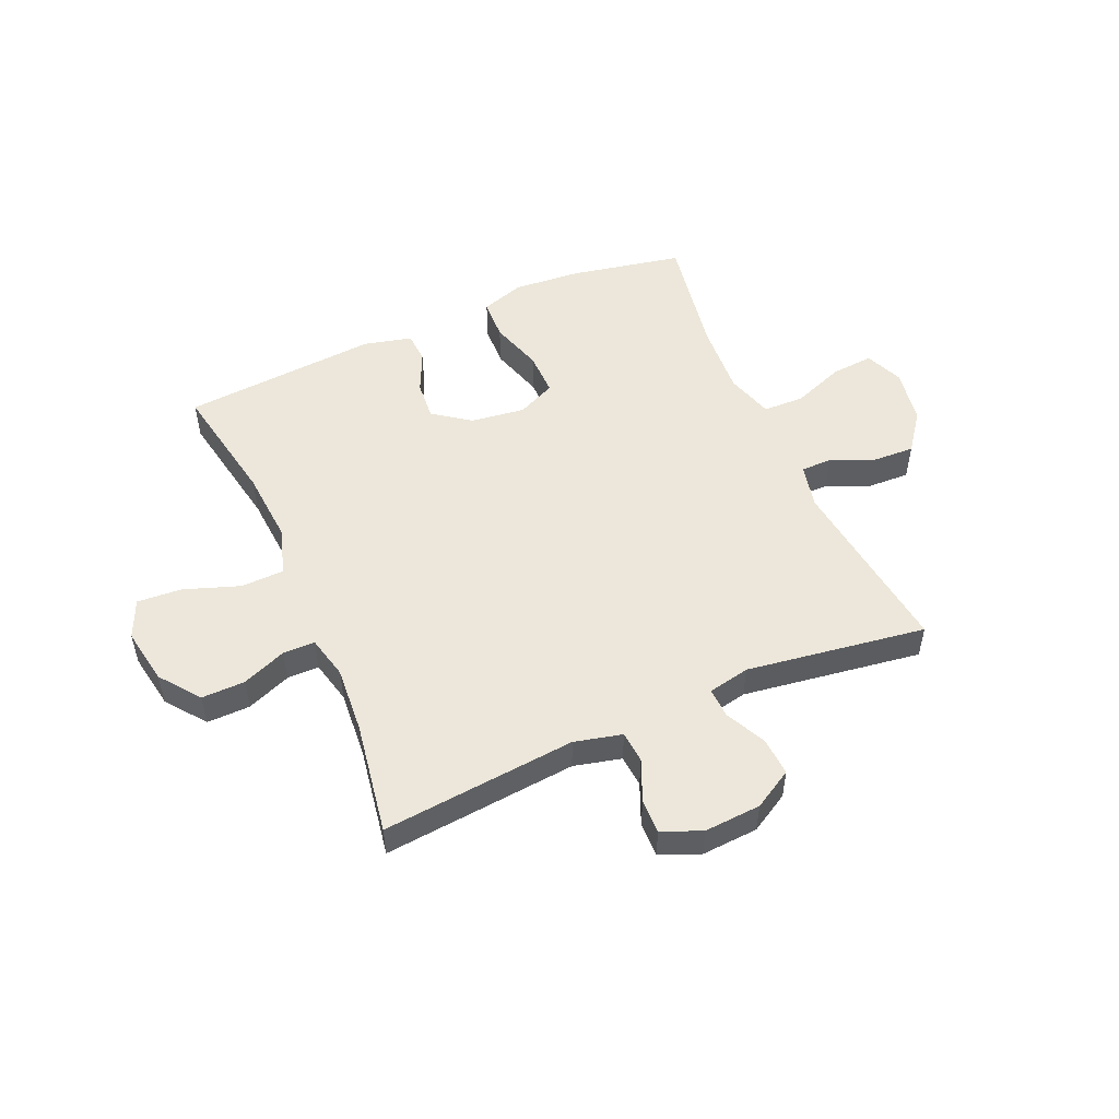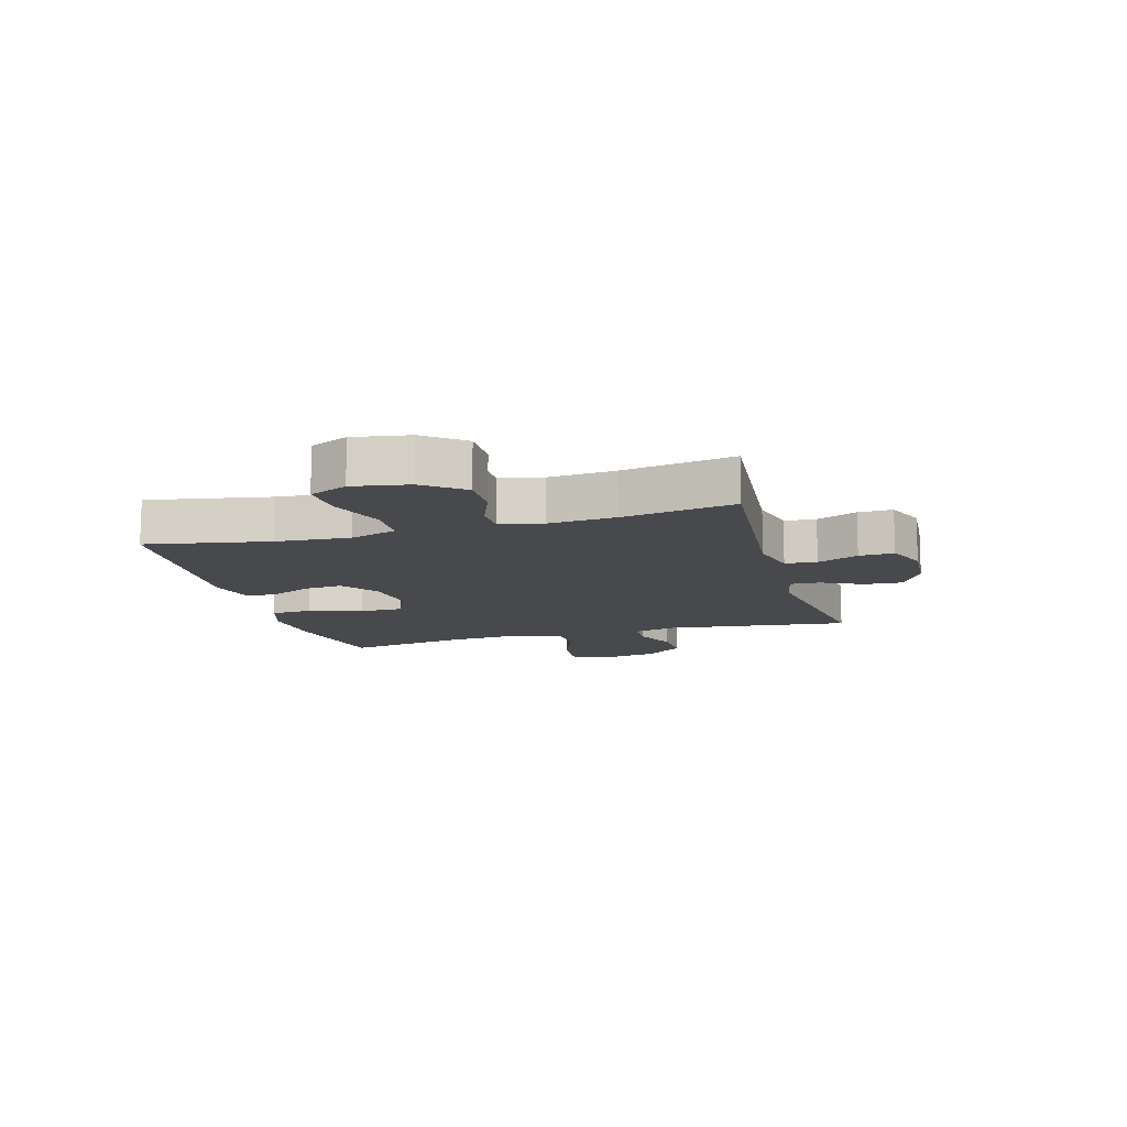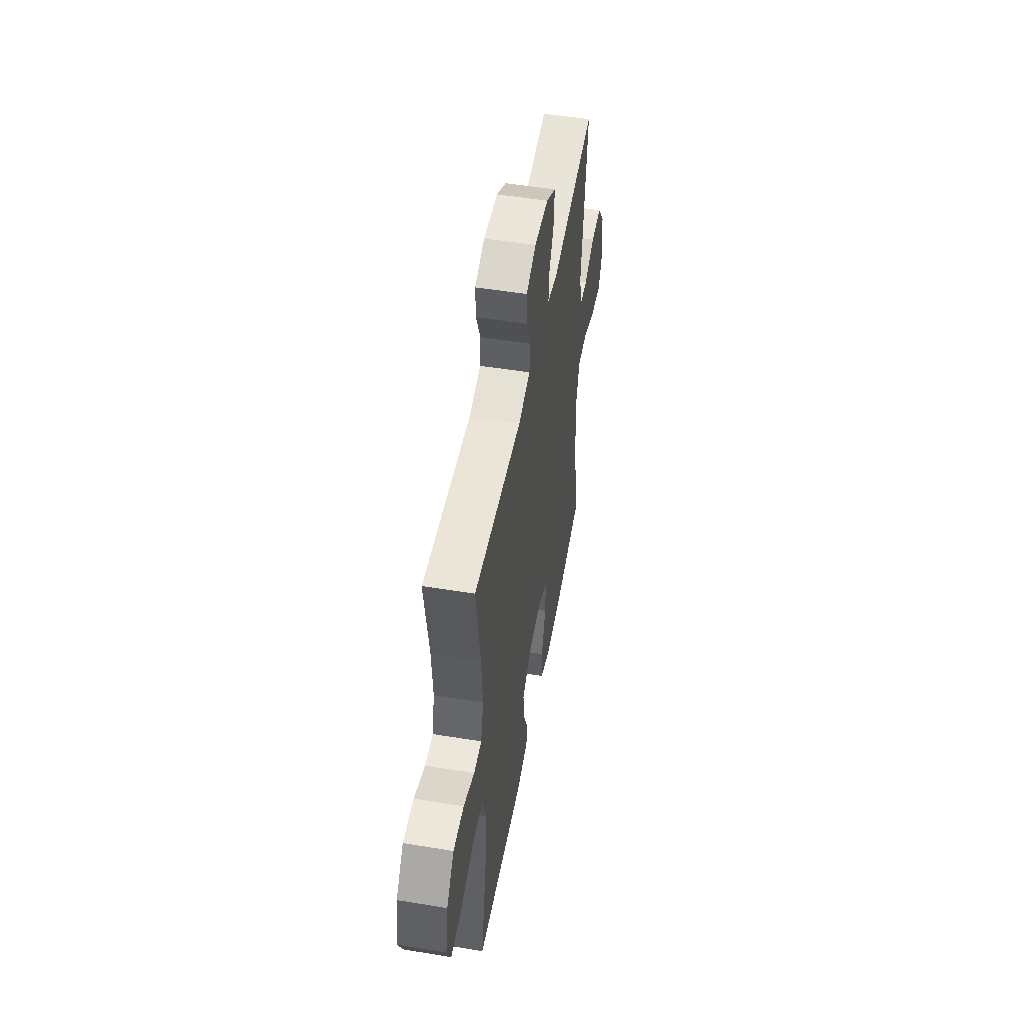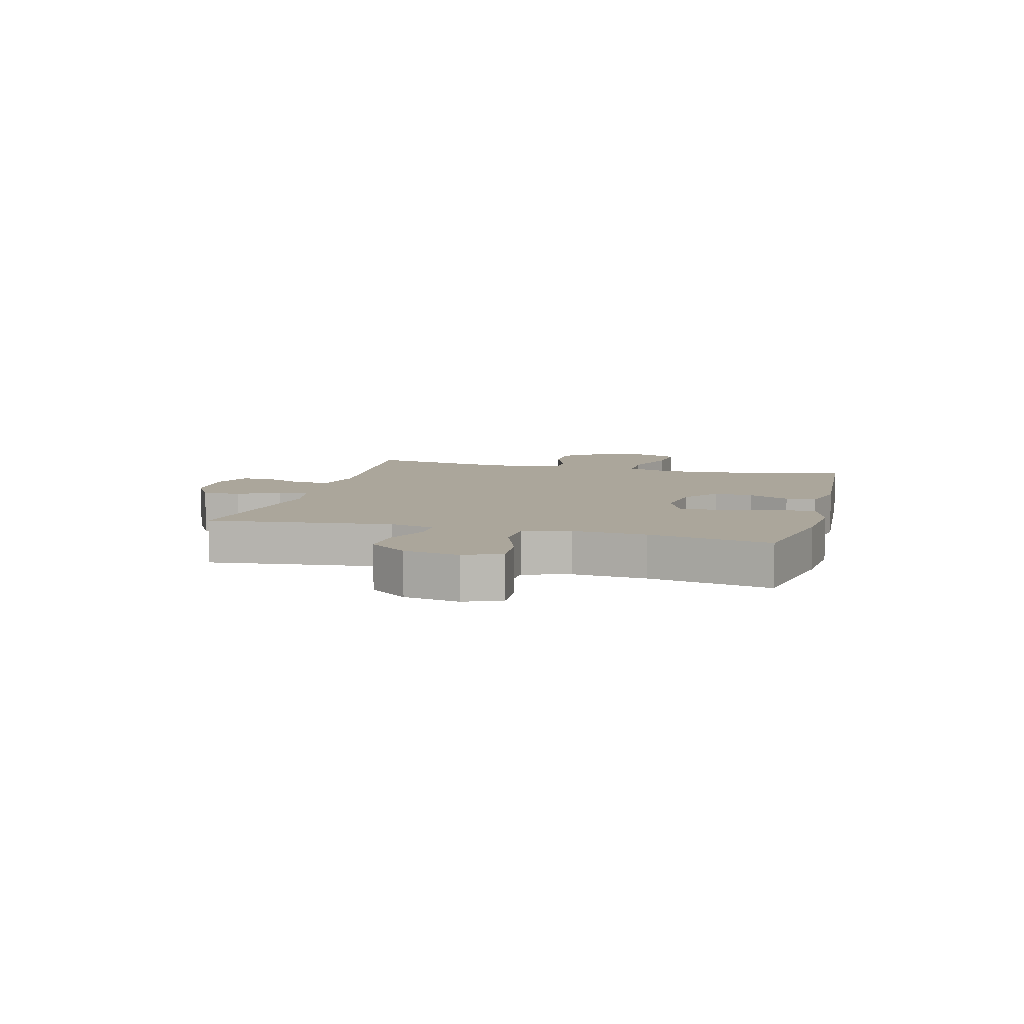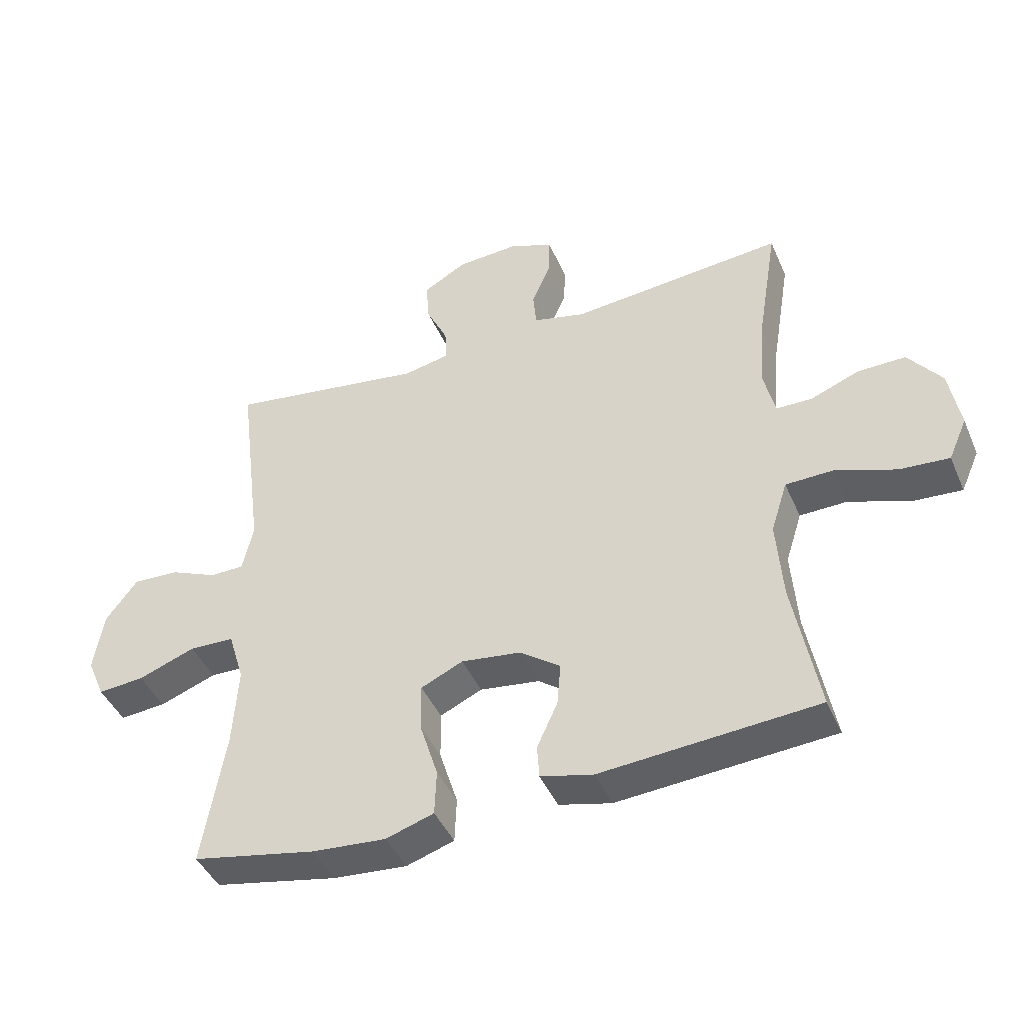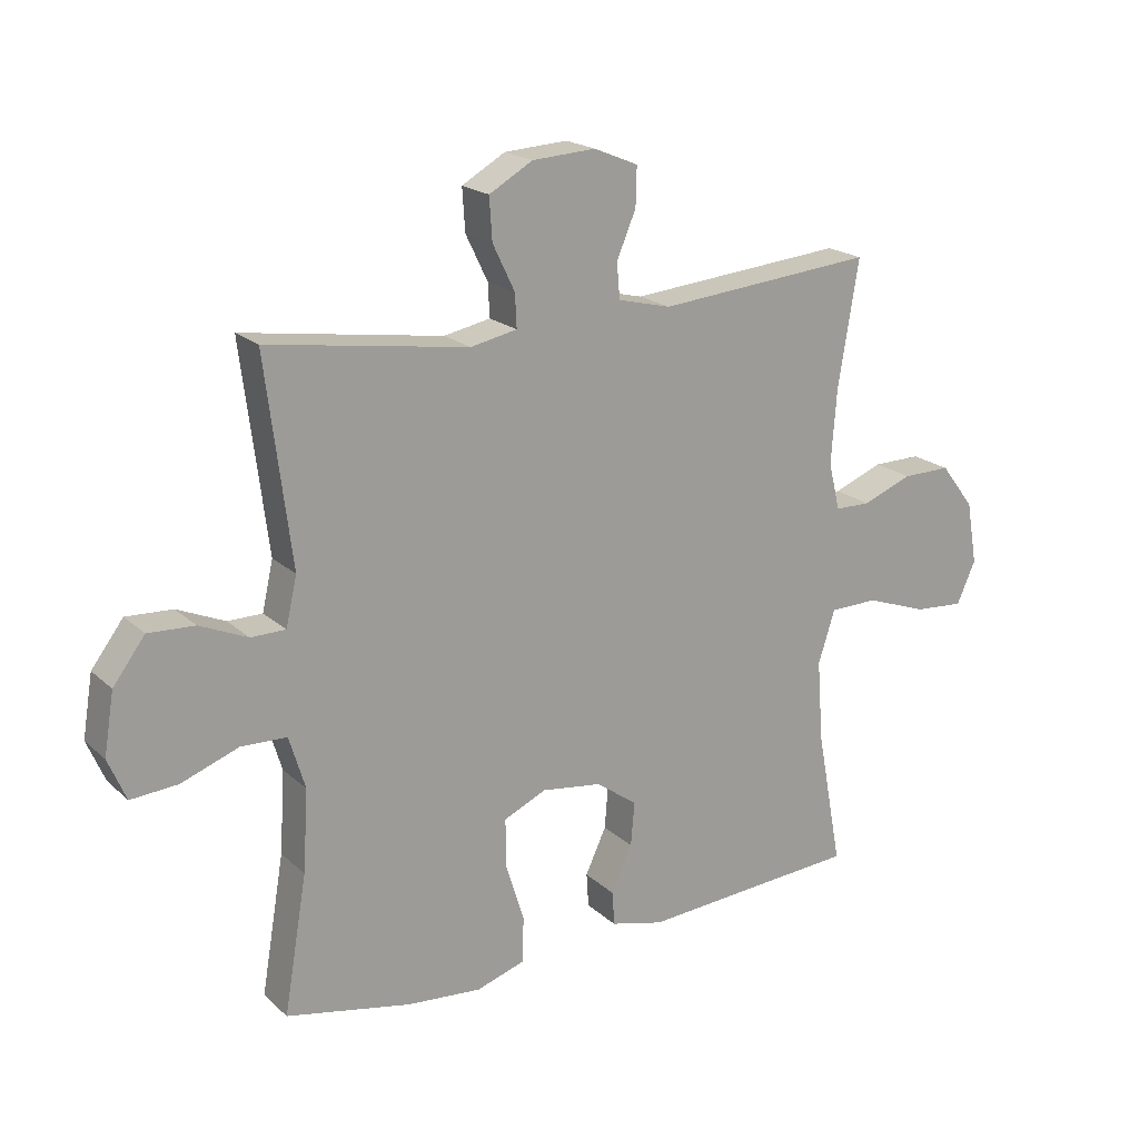
<metadata>
{"format":"obj","ext":"obj","renderer":"f3d","projection":"perspective","resolution":1024,"background":"white","views":[{"elev":52.1,"azim":-23.6,"up":"+Y"},{"elev":-12.4,"azim":-74.1,"up":"+Y"},{"elev":50.4,"azim":-79.8,"up":"+Z"},{"elev":7.9,"azim":105.0,"up":"+Y"},{"elev":-43.5,"azim":-157.6,"up":"+Z"},{"elev":19.4,"azim":148.0,"up":"+Z"}]}
</metadata>
<code>
o path2620
v 0.4642 0.0375 -0.3069
v 0.456 0.0375 -0.176
v 0.4819 0.0375 -0.09158
v 0.5547 0.0375 -0.08931
v 0.6474 0.0375 -0.1239
v 0.7227 0.0375 -0.1298
v 0.7515 0.0375 -0.06292
v 0.7355 0.0375 0.03586
v 0.6842 0.0375 0.1042
v 0.6095 0.0375 0.1007
v 0.5326 0.0375 0.06767
v 0.4771 0.0375 0.06838
v 0.4596 0.0375 0.1467
v 0.501 0.0375 0.4753
v 0.1796 0.0375 0.4279
v 0.1047 0.0375 0.4433
v 0.1073 0.0375 0.4969
v 0.1428 0.0375 0.5705
v 0.1473 0.0375 0.6383
v 0.07775 0.0375 0.6786
v -0.02395 0.0375 0.6852
v -0.09482 0.0375 0.6559
v -0.09314 0.0375 0.5936
v -0.06236 0.0375 0.5205
v -0.0672 0.0375 0.4637
v -0.1524 0.0375 0.4429
v -0.5009 0.0375 0.4753
v -0.4679 0.0375 0.2744
v -0.4589 0.0375 0.1549
v -0.4772 0.0375 0.07854
v -0.5346 0.0375 0.07772
v -0.6141 0.0375 0.109
v -0.6918 0.0375 0.1101
v -0.7459 0.0375 0.0394
v -0.7633 0.0375 -0.06133
v -0.7331 0.0375 -0.1294
v -0.653 0.0375 -0.1236
v -0.5543 0.0375 -0.0886
v -0.477 0.0375 -0.09046
v -0.4502 0.0375 -0.1749
v -0.4599 0.0375 -0.3062
v -0.5009 0.0375 -0.5264
v -0.15 0.0375 -0.5525
v -0.06472 0.0375 -0.5316
v -0.06116 0.0375 -0.477
v -0.09468 0.0375 -0.4039
v -0.1006 0.0375 -0.3337
v -0.03508 0.0375 -0.2863
v 0.06212 0.0375 -0.2733
v 0.1304 0.0375 -0.3047
v 0.1295 0.0375 -0.3826
v 0.09998 0.0375 -0.4772
v 0.1029 0.0375 -0.5508
v 0.1804 0.0375 -0.5759
v 0.3002 0.0375 -0.5661
v 0.501 0.0375 -0.5264
v 0.4642 -0.0375 -0.3069
v 0.456 -0.0375 -0.176
v 0.4819 -0.0375 -0.09158
v 0.5547 -0.0375 -0.08931
v 0.6474 -0.0375 -0.1239
v 0.7227 -0.0375 -0.1298
v 0.7515 -0.0375 -0.06292
v 0.7355 -0.0375 0.03586
v 0.6842 -0.0375 0.1042
v 0.6095 -0.0375 0.1007
v 0.5326 -0.0375 0.06767
v 0.4771 -0.0375 0.06838
v 0.4596 -0.0375 0.1467
v 0.501 -0.0375 0.4753
v 0.1796 -0.0375 0.4279
v 0.1047 -0.0375 0.4433
v 0.1073 -0.0375 0.4969
v 0.1428 -0.0375 0.5705
v 0.1473 -0.0375 0.6383
v 0.07775 -0.0375 0.6786
v -0.02395 -0.0375 0.6852
v -0.09482 -0.0375 0.6559
v -0.09314 -0.0375 0.5936
v -0.06236 -0.0375 0.5205
v -0.0672 -0.0375 0.4637
v -0.1524 -0.0375 0.4429
v -0.5009 -0.0375 0.4753
v -0.4679 -0.0375 0.2744
v -0.4589 -0.0375 0.1549
v -0.4772 -0.0375 0.07854
v -0.5346 -0.0375 0.07772
v -0.6141 -0.0375 0.109
v -0.6918 -0.0375 0.1101
v -0.7459 -0.0375 0.0394
v -0.7633 -0.0375 -0.06133
v -0.7331 -0.0375 -0.1294
v -0.653 -0.0375 -0.1236
v -0.5543 -0.0375 -0.0886
v -0.477 -0.0375 -0.09046
v -0.4502 -0.0375 -0.1749
v -0.4599 -0.0375 -0.3062
v -0.5009 -0.0375 -0.5264
v -0.15 -0.0375 -0.5525
v -0.06472 -0.0375 -0.5316
v -0.06116 -0.0375 -0.477
v -0.09468 -0.0375 -0.4039
v -0.1006 -0.0375 -0.3337
v -0.03508 -0.0375 -0.2863
v 0.06212 -0.0375 -0.2733
v 0.1304 -0.0375 -0.3047
v 0.1295 -0.0375 -0.3826
v 0.09998 -0.0375 -0.4772
v 0.1029 -0.0375 -0.5508
v 0.1804 -0.0375 -0.5759
v 0.3002 -0.0375 -0.5661
v 0.501 -0.0375 -0.5264
v 0.07775 0.0375 0.6786
v -0.02395 0.0375 0.6852
v -0.09482 0.0375 0.6559
v -0.09482 0.0375 0.6559
v 0.1473 0.0375 0.6383
v 0.1473 0.0375 0.6383
v -0.09314 0.0375 0.5936
v 0.1428 0.0375 0.5705
v -0.06236 0.0375 0.5205
v 0.1073 0.0375 0.4969
v -0.0672 0.0375 0.4637
v -0.0672 0.0375 0.4637
v 0.1047 0.0375 0.4433
v 0.1047 0.0375 0.4433
v -0.1524 0.0375 0.4429
v -0.5009 0.0375 0.4753
v -0.5009 0.0375 0.4753
v 0.1796 0.0375 0.4279
v 0.501 0.0375 0.4753
v 0.501 0.0375 0.4753
v -0.4679 0.0375 0.2744
v -0.4589 0.0375 0.1549
v 0.4596 0.0375 0.1467
v -0.4772 0.0375 0.07854
v -0.4772 0.0375 0.07854
v 0.4771 0.0375 0.06838
v 0.4771 0.0375 0.06838
v -0.6141 0.0375 0.109
v -0.6918 0.0375 0.1101
v -0.7459 0.0375 0.0394
v -0.5346 0.0375 0.07772
v 0.7355 0.0375 0.03586
v 0.6842 0.0375 0.1042
v 0.6095 0.0375 0.1007
v 0.5326 0.0375 0.06767
v -0.7633 0.0375 -0.06133
v 0.7515 0.0375 -0.06292
v -0.7331 0.0375 -0.1294
v -0.7331 0.0375 -0.1294
v 0.7227 0.0375 -0.1298
v 0.7227 0.0375 -0.1298
v -0.5543 0.0375 -0.0886
v -0.477 0.0375 -0.09046
v -0.477 0.0375 -0.09046
v -0.653 0.0375 -0.1236
v 0.6474 0.0375 -0.1239
v 0.5547 0.0375 -0.08931
v 0.4819 0.0375 -0.09158
v 0.4819 0.0375 -0.09158
v -0.4502 0.0375 -0.1749
v 0.456 0.0375 -0.176
v -0.4599 0.0375 -0.3062
v 0.4642 0.0375 -0.3069
v 0.06212 0.0375 -0.2733
v 0.1304 0.0375 -0.3047
v 0.1304 0.0375 -0.3047
v -0.03508 0.0375 -0.2863
v -0.1006 0.0375 -0.3337
v 0.1295 0.0375 -0.3826
v -0.09468 0.0375 -0.4039
v 0.09998 0.0375 -0.4772
v -0.06116 0.0375 -0.477
v -0.06472 0.0375 -0.5316
v -0.06472 0.0375 -0.5316
v 0.1029 0.0375 -0.5508
v 0.1029 0.0375 -0.5508
v -0.5009 0.0375 -0.5264
v -0.5009 0.0375 -0.5264
v 0.501 0.0375 -0.5264
v 0.501 0.0375 -0.5264
v -0.15 0.0375 -0.5525
v 0.3002 0.0375 -0.5661
v 0.1804 0.0375 -0.5759
v 0.07775 -0.0375 0.6786
v -0.02395 -0.0375 0.6852
v -0.09482 -0.0375 0.6559
v -0.09482 -0.0375 0.6559
v 0.1473 -0.0375 0.6383
v 0.1473 -0.0375 0.6383
v -0.09314 -0.0375 0.5936
v 0.1428 -0.0375 0.5705
v -0.06236 -0.0375 0.5205
v 0.1073 -0.0375 0.4969
v -0.0672 -0.0375 0.4637
v -0.0672 -0.0375 0.4637
v 0.1047 -0.0375 0.4433
v 0.1047 -0.0375 0.4433
v -0.1524 -0.0375 0.4429
v -0.5009 -0.0375 0.4753
v -0.5009 -0.0375 0.4753
v 0.1796 -0.0375 0.4279
v 0.501 -0.0375 0.4753
v 0.501 -0.0375 0.4753
v -0.4679 -0.0375 0.2744
v -0.4589 -0.0375 0.1549
v 0.4596 -0.0375 0.1467
v -0.4772 -0.0375 0.07854
v -0.4772 -0.0375 0.07854
v 0.4771 -0.0375 0.06838
v 0.4771 -0.0375 0.06838
v -0.6141 -0.0375 0.109
v -0.6918 -0.0375 0.1101
v -0.7459 -0.0375 0.0394
v -0.5346 -0.0375 0.07772
v 0.7355 -0.0375 0.03586
v 0.6842 -0.0375 0.1042
v 0.6095 -0.0375 0.1007
v 0.5326 -0.0375 0.06767
v -0.7633 -0.0375 -0.06133
v 0.7515 -0.0375 -0.06292
v -0.7331 -0.0375 -0.1294
v -0.7331 -0.0375 -0.1294
v 0.7227 -0.0375 -0.1298
v 0.7227 -0.0375 -0.1298
v -0.5543 -0.0375 -0.0886
v -0.477 -0.0375 -0.09046
v -0.477 -0.0375 -0.09046
v -0.653 -0.0375 -0.1236
v 0.6474 -0.0375 -0.1239
v 0.5547 -0.0375 -0.08931
v 0.4819 -0.0375 -0.09158
v 0.4819 -0.0375 -0.09158
v -0.4502 -0.0375 -0.1749
v 0.456 -0.0375 -0.176
v -0.4599 -0.0375 -0.3062
v 0.4642 -0.0375 -0.3069
v 0.06212 -0.0375 -0.2733
v 0.1304 -0.0375 -0.3047
v 0.1304 -0.0375 -0.3047
v -0.03508 -0.0375 -0.2863
v -0.1006 -0.0375 -0.3337
v 0.1295 -0.0375 -0.3826
v -0.09468 -0.0375 -0.4039
v 0.09998 -0.0375 -0.4772
v -0.06116 -0.0375 -0.477
v -0.06472 -0.0375 -0.5316
v -0.06472 -0.0375 -0.5316
v 0.1029 -0.0375 -0.5508
v 0.1029 -0.0375 -0.5508
v -0.5009 -0.0375 -0.5264
v -0.5009 -0.0375 -0.5264
v 0.501 -0.0375 -0.5264
v 0.501 -0.0375 -0.5264
v -0.15 -0.0375 -0.5525
v 0.3002 -0.0375 -0.5661
v 0.1804 -0.0375 -0.5759
f 194 196 195
f 187 194 186
f 220 232 219
f 223 230 221
f 227 215 230
f 217 231 222
f 243 237 245
f 220 233 232
f 242 235 243
f 240 244 238
f 209 228 242
f 236 240 238
f 195 196 198
f 257 244 258
f 208 239 211
f 258 244 246
f 207 242 200
f 213 227 216
f 186 194 195
f 200 198 196
f 222 231 225
f 228 216 227
f 203 239 208
f 188 192 187
f 214 215 213
f 211 239 233
f 256 237 252
f 256 245 237
f 219 217 218
f 233 240 236
f 247 256 248
f 198 239 203
f 200 239 198
f 239 240 233
f 215 227 213
f 258 246 250
f 228 235 242
f 216 228 209
f 209 242 207
f 238 244 257
f 238 257 254
f 206 200 201
f 219 232 217
f 194 187 192
f 237 243 235
f 211 233 220
f 242 239 200
f 221 230 215
f 207 200 206
f 245 256 247
f 203 208 204
f 231 217 232
f 190 186 193
f 193 186 195
f 20 21 77 76
f 21 116 189 77
f 118 20 76 191
f 22 23 79 78
f 18 19 75 74
f 23 24 80 79
f 17 18 74 73
f 24 124 197 80
f 126 17 73 199
f 25 26 82 81
f 26 129 202 82
f 15 16 72 71
f 132 15 71 205
f 27 28 84 83
f 28 29 85 84
f 13 14 70 69
f 29 137 210 85
f 139 13 69 212
f 32 33 89 88
f 33 34 90 89
f 31 32 88 87
f 8 9 65 64
f 9 10 66 65
f 10 11 67 66
f 30 31 87 86
f 11 12 68 67
f 34 35 91 90
f 7 8 64 63
f 35 151 224 91
f 153 7 63 226
f 38 156 229 94
f 37 38 94 93
f 36 37 93 92
f 5 6 62 61
f 4 5 61 60
f 161 4 60 234
f 39 40 96 95
f 2 3 59 58
f 40 41 97 96
f 1 2 58 57
f 49 168 241 105
f 48 49 105 104
f 47 48 104 103
f 50 51 107 106
f 46 47 103 102
f 51 52 108 107
f 45 46 102 101
f 176 45 101 249
f 52 178 251 108
f 41 180 253 97
f 182 1 57 255
f 43 44 100 99
f 42 43 99 98
f 55 56 112 111
f 54 55 111 110
f 53 54 110 109
f 121 122 123
f 114 113 121
f 147 146 159
f 150 148 157
f 154 157 142
f 144 149 158
f 170 172 164
f 147 159 160
f 169 170 162
f 167 165 171
f 136 169 155
f 163 165 167
f 122 125 123
f 184 185 171
f 135 138 166
f 185 173 171
f 134 127 169
f 140 143 154
f 113 122 121
f 127 123 125
f 149 152 158
f 155 154 143
f 130 135 166
f 115 114 119
f 141 140 142
f 138 160 166
f 183 179 164
f 183 164 172
f 146 145 144
f 160 163 167
f 174 175 183
f 125 130 166
f 127 125 166
f 166 160 167
f 142 140 154
f 185 177 173
f 155 169 162
f 143 136 155
f 136 134 169
f 165 184 171
f 165 181 184
f 133 128 127
f 146 144 159
f 121 119 114
f 164 162 170
f 138 147 160
f 169 127 166
f 148 142 157
f 134 133 127
f 172 174 183
f 130 131 135
f 158 159 144
f 117 120 113
f 120 122 113

</code>
